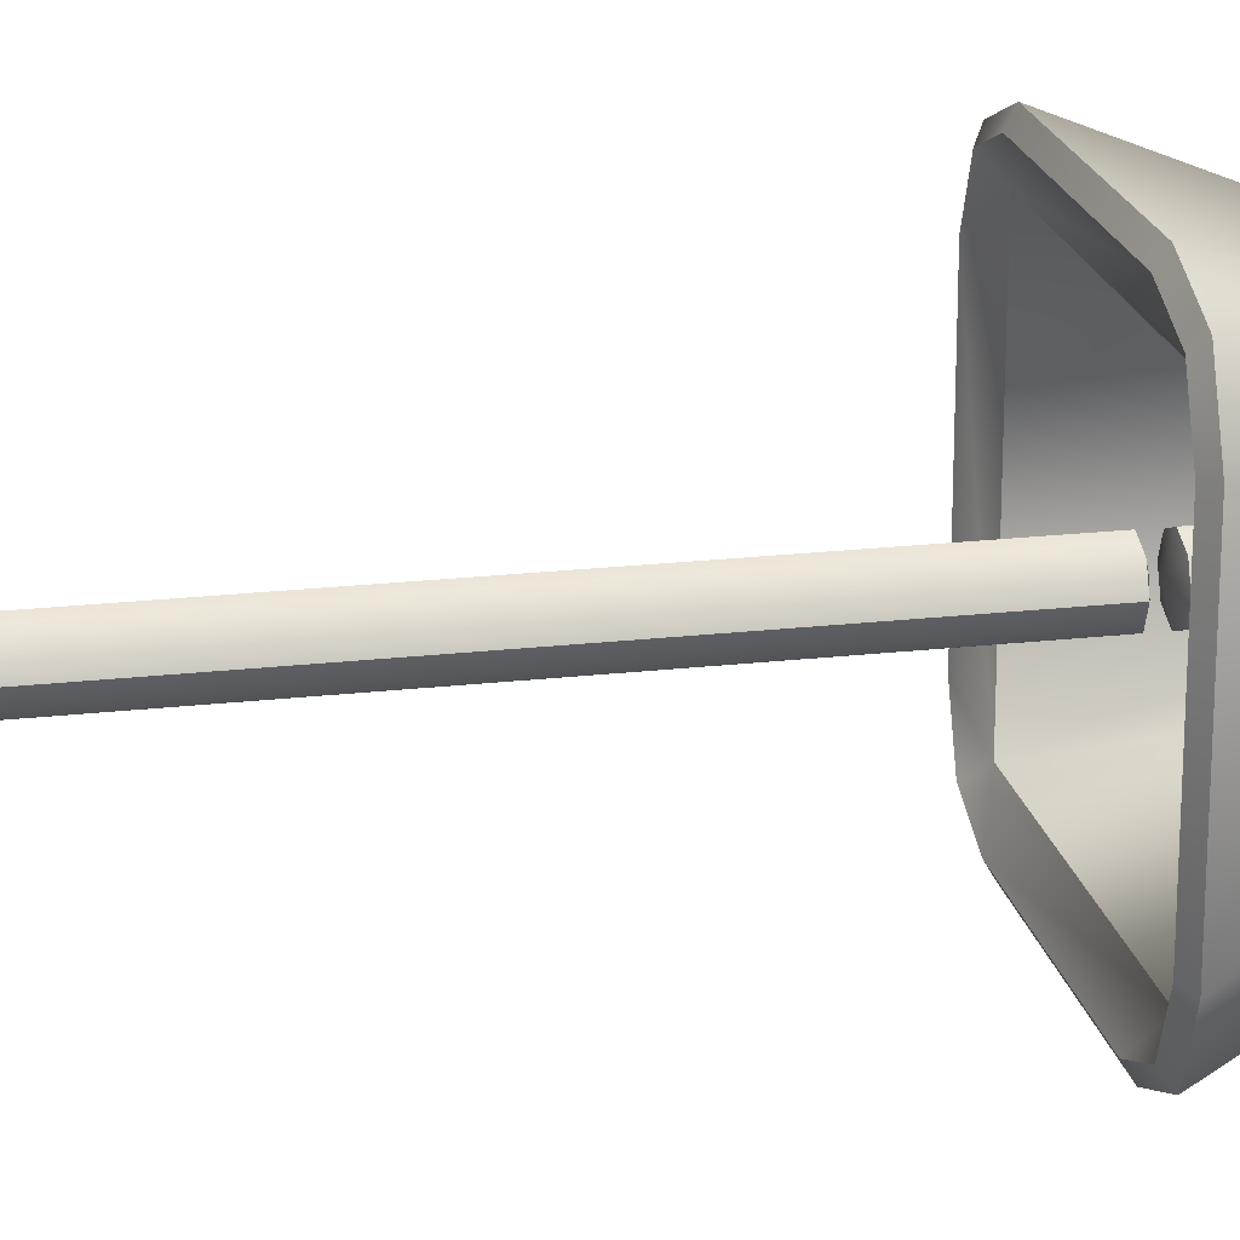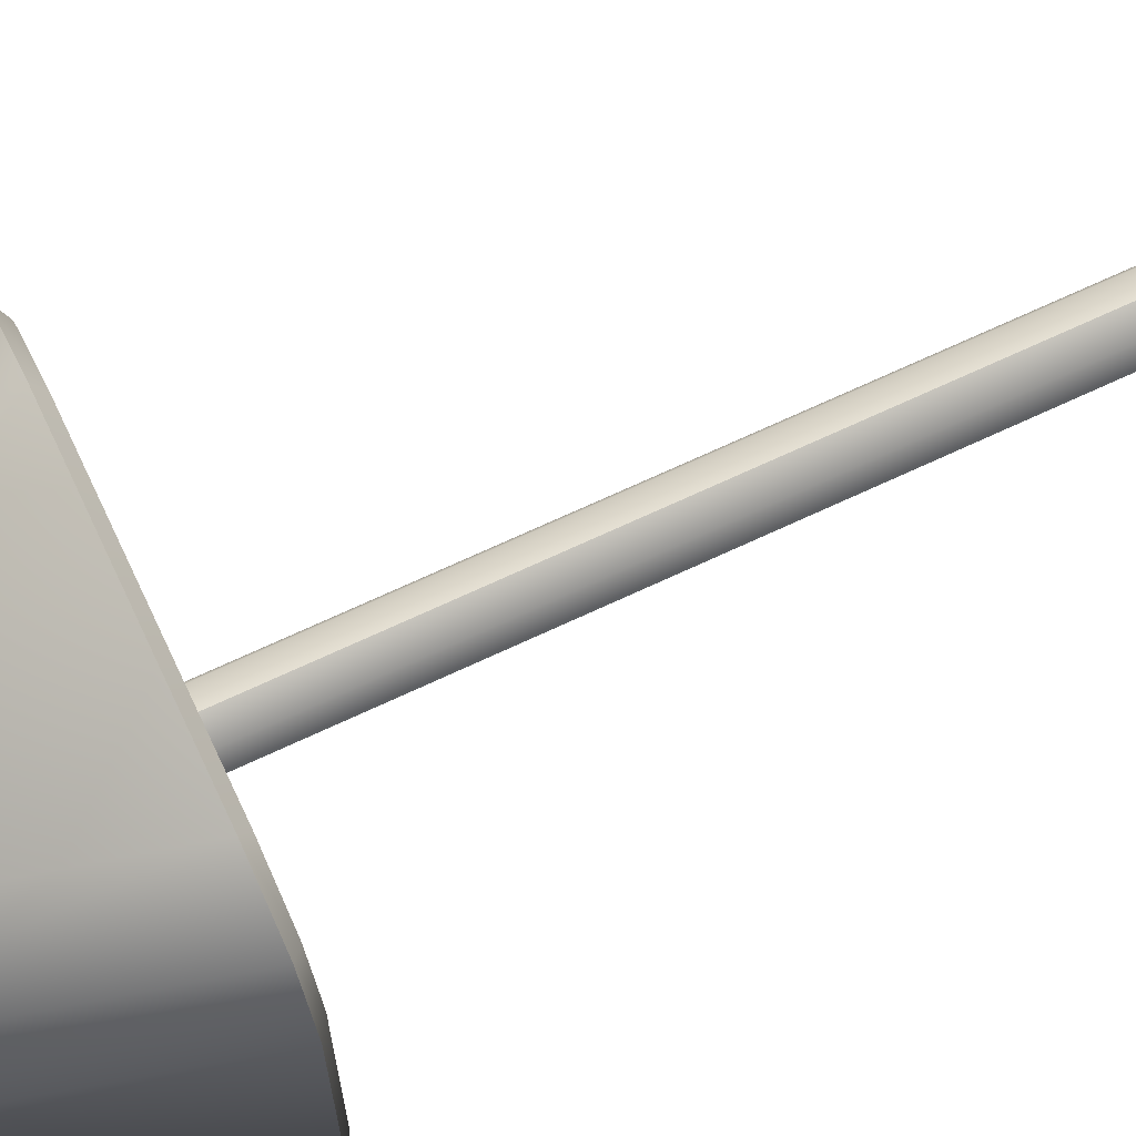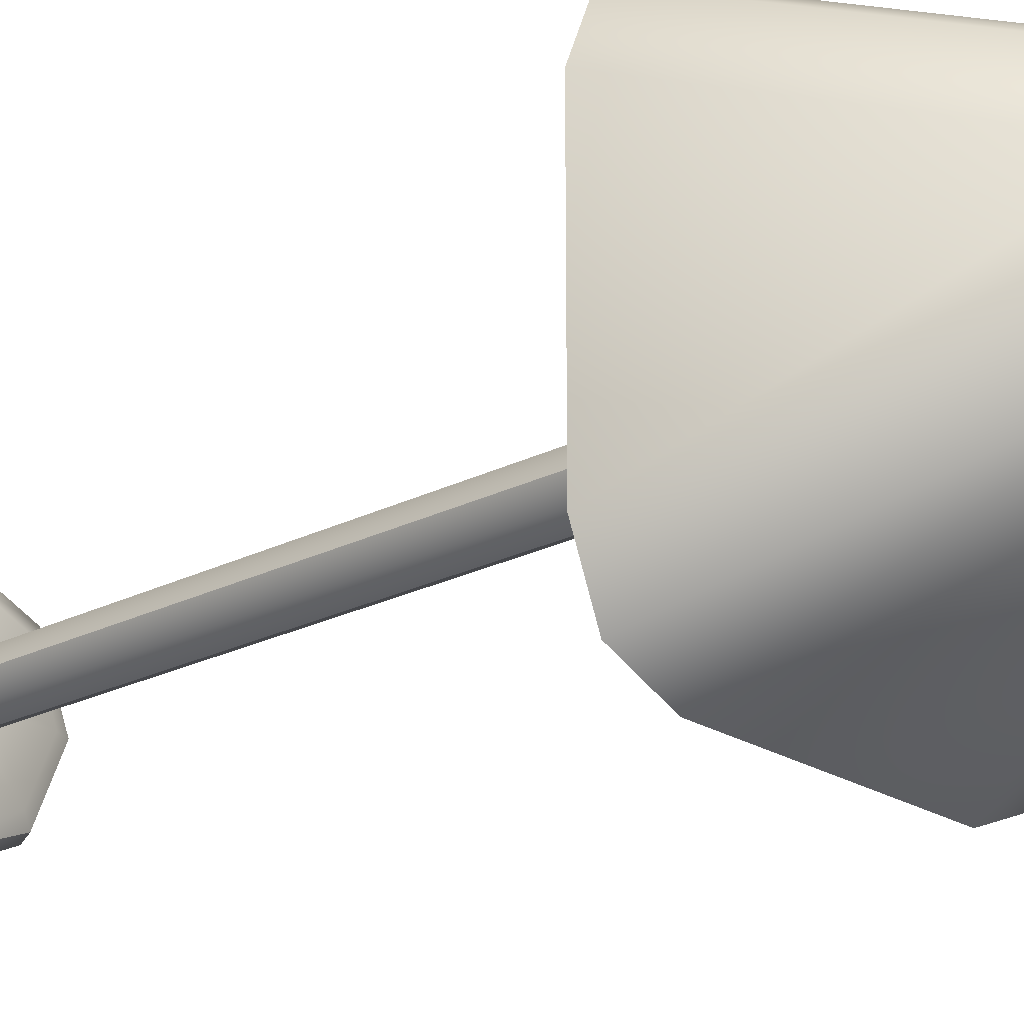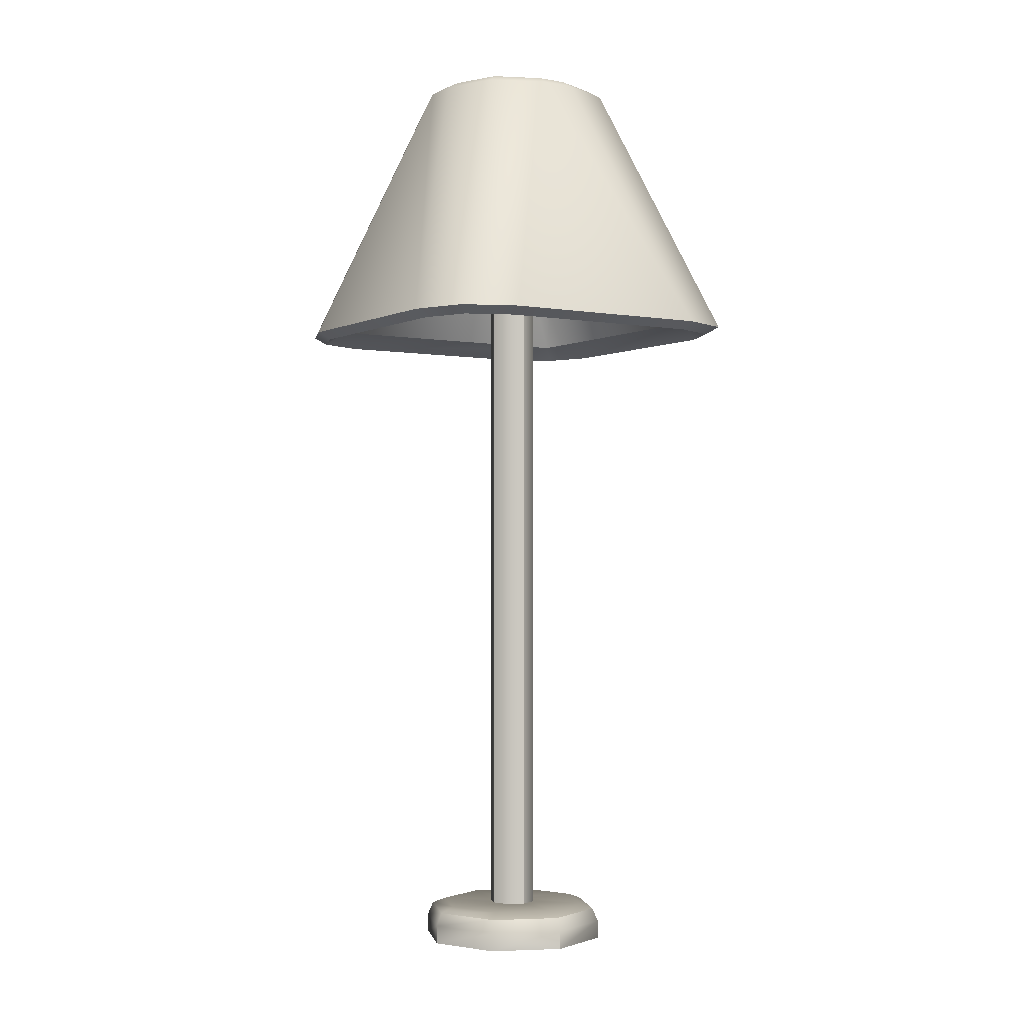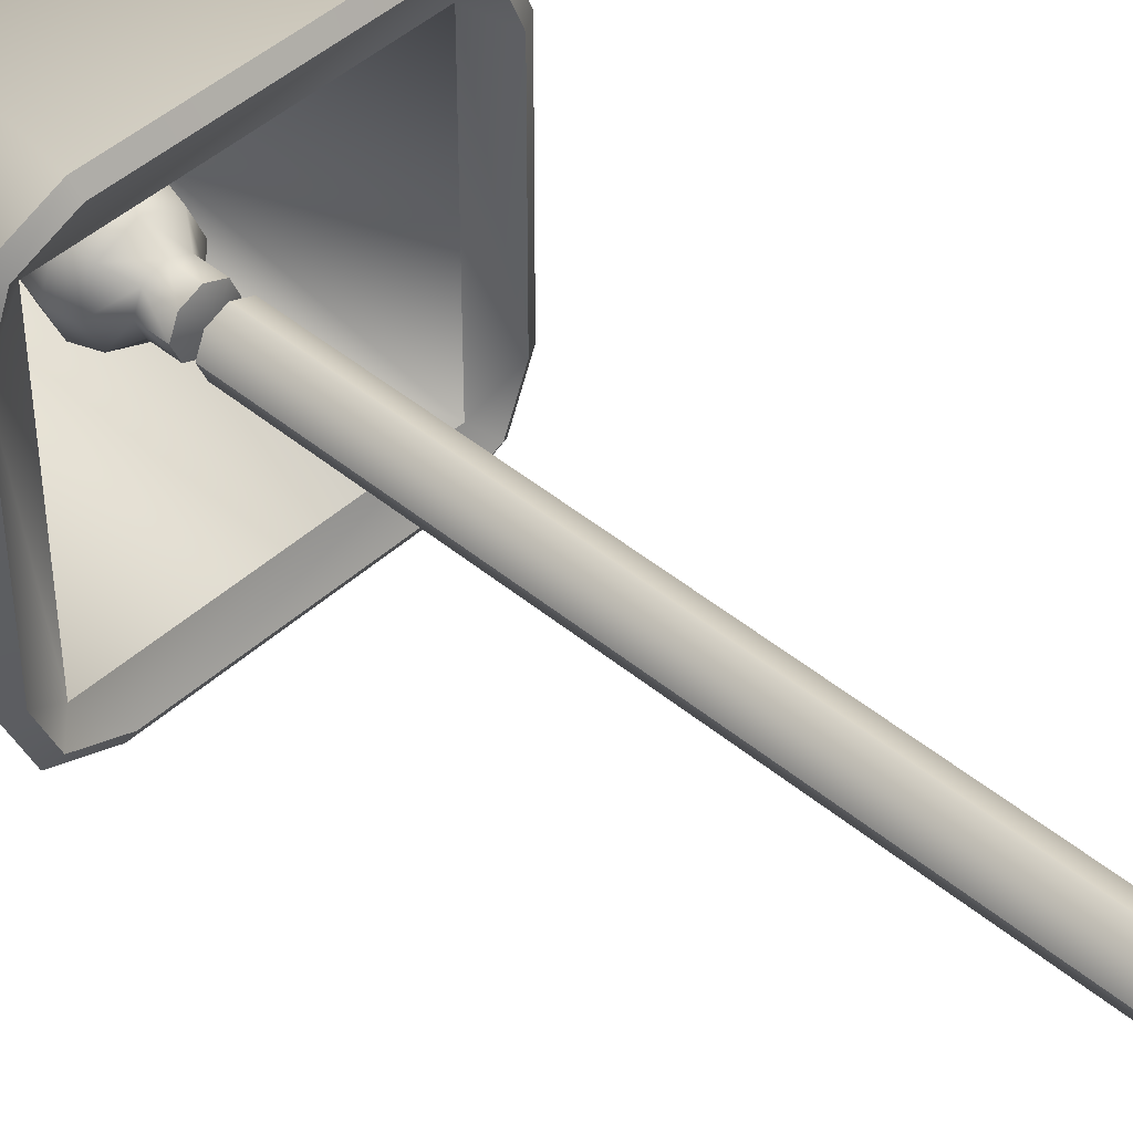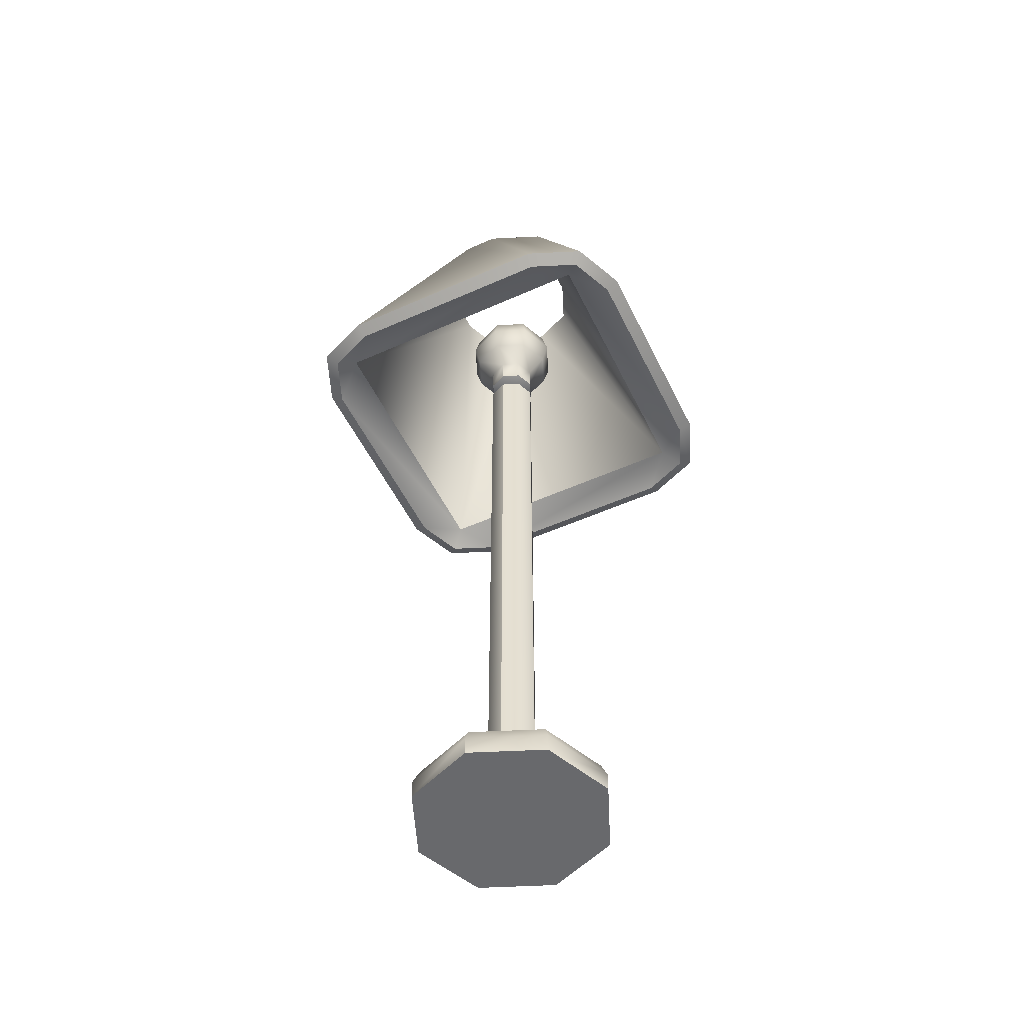
<metadata>
{"format":"obj","ext":"obj","renderer":"f3d","projection":"perspective","resolution":1024,"background":"white","views":[{"elev":20.9,"azim":78.3,"up":"+Z"},{"elev":69.7,"azim":-115.1,"up":"+Z"},{"elev":-22.0,"azim":132.1,"up":"+Z"},{"elev":-1.8,"azim":57.6,"up":"+Y"},{"elev":45.3,"azim":-46.2,"up":"+Z"},{"elev":-52.8,"azim":-154.4,"up":"+Y"}]}
</metadata>
<code>
o lamp_standing_Sphere.002
v -0 2.212 -0.06486
v -0 2.165 -0.1123
v -0 2.1 -0.1297
v -0 2.035 -0.1123
v -0 1.988 -0.06486
v 0.04586 2.212 -0.04586
v 0.07944 2.165 -0.07944
v 0.09173 2.1 -0.09173
v 0.07944 2.035 -0.07944
v 0.04586 1.988 -0.04586
v 0.06486 2.212 0
v 0.1123 2.165 0
v 0.1297 2.1 0
v 0.1123 2.035 0
v 0.06486 1.988 0
v 0.04586 2.212 0.04586
v 0.07944 2.165 0.07944
v 0.09173 2.1 0.09173
v 0.07944 2.035 0.07944
v 0.04586 1.988 0.04586
v -0 2.212 0.06486
v -0 2.165 0.1123
v -0 2.1 0.1297
v -0 2.035 0.1123
v -0 1.988 0.06486
v -0 2.23 0
v -0.04586 2.212 0.04586
v -0.07944 2.165 0.07944
v -0.09173 2.1 0.09173
v -0.07944 2.035 0.07944
v -0.04586 1.988 0.04586
v -0.06486 2.212 0
v -0.1123 2.165 0
v -0.1297 2.1 0
v -0.1123 2.035 0
v -0.06486 1.988 0
v -0.04586 2.212 -0.04586
v -0.07944 2.165 -0.07944
v -0.09173 2.1 -0.09173
v -0.07944 2.035 -0.07944
v -0.04586 1.988 -0.04586
v 0.04586 1.918 -0.04586
v -0 1.9 0
v -0 1.918 -0.06486
v 0.06486 1.918 0
v 0.04586 1.918 0.04586
v -0 1.918 0.06486
v -0.04586 1.918 0.04586
v -0.06486 1.918 0
v -0.04586 1.918 -0.04586
v -0 1.868 -0.06486
v 0.04586 1.868 -0.04586
v 0.06486 1.868 0
v 0.04586 1.868 0.04586
v -0 1.868 0.06486
v -0.04586 1.868 0.04586
v -0.06486 1.868 0
v -0.04586 1.868 -0.04586
v 0.04586 0.1 -0.04586
v -0 0.1 -0.06486
v 0.06486 0.1 0
v 0.04586 0.1 0.04586
v -0 0.1 0.06486
v -0.04586 0.1 0.04586
v -0.06486 0.1 0
v -0.04586 0.1 -0.04586
v -0 -0 0
v 0.1835 -0 -0.1835
v -0 -0 -0.2594
v 0.2594 -0 0
v 0.1835 -0 0.1835
v -0 -0 0.2594
v -0.1835 -0 0.1835
v -0.2594 -0 0
v -0.1835 -0 -0.1835
v 0.1452 0.1 -0.1452
v 0.1835 0.05 -0.1835
v 0.1722 0.08536 -0.1722
v -0 0.05 -0.2594
v -0 0.1 -0.2053
v -0 0.08536 -0.2436
v 0.2053 0.1 0
v 0.2594 0.05 0
v 0.2436 0.08536 0
v 0.1452 0.1 0.1452
v 0.1835 0.05 0.1835
v 0.1722 0.08536 0.1722
v -0 0.1 0.2053
v -0 0.05 0.2594
v -0 0.08536 0.2436
v -0.1452 0.1 0.1452
v -0.1835 0.05 0.1835
v -0.1722 0.08536 0.1722
v -0.2053 0.1 0
v -0.2594 0.05 0
v -0.2436 0.08536 0
v -0.1452 0.1 -0.1452
v -0.1835 0.05 -0.1835
v -0.1722 0.08536 -0.1722
v -0 1.888 0
v -0.2965 1.8 0.5
v -0.5 1.8 0.2965
v -0.4404 1.8 0.4404
v -0.25 2.5 0.04647
v -0.04647 2.5 0.25
v -0.1904 2.5 0.1904
v -0.5 1.8 -0.2965
v -0.2965 1.8 -0.5
v -0.4404 1.8 -0.4404
v -0.04647 2.5 -0.25
v -0.25 2.5 -0.04647
v -0.1904 2.5 -0.1904
v 0.5 1.8 0.2965
v 0.2965 1.8 0.5
v 0.4404 1.8 0.4404
v 0.04647 2.5 0.25
v 0.25 2.5 0.04647
v 0.1904 2.5 0.1904
v 0.2965 1.8 -0.5
v 0.5 1.8 -0.2965
v 0.4404 1.8 -0.4404
v 0.25 2.5 -0.04647
v 0.04647 2.5 -0.25
v 0.1904 2.5 -0.1904
v 0.181 2.5 -0.03275
v 0.1376 2.5 -0.1376
v 0.03275 2.5 -0.181
v -0.03275 2.5 -0.181
v -0.1376 2.5 -0.1376
v -0.181 2.5 -0.03275
v -0.181 2.5 0.03275
v -0.1376 2.5 0.1376
v -0.03275 2.5 0.181
v 0.03275 2.5 0.181
v 0.1376 2.5 0.1376
v 0.181 2.5 0.03275
v -0.3723 1.816 -0.3723
v 0.3723 1.816 -0.3723
v 0.3723 1.816 0.3723
v -0.3723 1.816 0.3723
v 0.2155 2.52 -0.03961
v 0.164 2.52 -0.164
v 0.03961 2.52 -0.2155
v -0.03961 2.52 -0.2155
v -0.164 2.52 -0.164
v -0.2155 2.52 -0.03961
v -0.2155 2.52 0.03961
v -0.164 2.52 0.164
v -0.03961 2.52 0.2155
v 0.03961 2.52 0.2155
v 0.164 2.52 0.164
v 0.2155 2.52 0.03961
v -0.4655 1.78 -0.2896
v -0.414 1.78 -0.414
v -0.2896 1.78 -0.4655
v 0.2896 1.78 -0.4655
v 0.414 1.78 -0.414
v 0.4655 1.78 -0.2896
v 0.4655 1.78 0.2896
v 0.414 1.78 0.414
v 0.2896 1.78 0.4655
v -0.2896 1.78 0.4655
v -0.414 1.78 0.414
v -0.4655 1.78 0.2896
f 5 4 9 10
f 3 2 7 8
f 1 26 6
f 15 20 46 45
f 4 3 8 9
f 2 1 6 7
f 10 9 14 15
f 8 7 12 13
f 6 26 11
f 41 5 44 50
f 9 8 13 14
f 7 6 11 12
f 13 12 17 18
f 11 26 16
f 10 15 45 42
f 14 13 18 19
f 12 11 16 17
f 15 14 19 20
f 16 26 21
f 5 10 42 44
f 19 18 23 24
f 17 16 21 22
f 20 19 24 25
f 18 17 22 23
f 36 41 50 49
f 24 23 29 30
f 22 21 27 28
f 25 24 30 31
f 23 22 28 29
f 21 26 27
f 31 36 49 48
f 30 29 34 35
f 28 27 32 33
f 31 30 35 36
f 29 28 33 34
f 27 26 32
f 25 31 48 47
f 35 34 39 40
f 33 32 37 38
f 36 35 40 41
f 34 33 38 39
f 32 26 37
f 40 39 3 4
f 38 37 1 2
f 41 40 4 5
f 39 38 2 3
f 37 26 1
f 20 25 47 46
f 43 44 42
f 43 42 45
f 43 45 46
f 43 46 47
f 43 47 48
f 43 48 49
f 43 49 50
f 43 50 44
f 53 54 62 61
f 58 51 60 66
f 52 53 61 59
f 51 52 59 60
f 57 58 66 65
f 56 57 65 64
f 55 56 64 63
f 54 55 63 62
f 67 73 74
f 92 95 74 73
f 67 72 73
f 89 92 73 72
f 67 71 72
f 86 89 72 71
f 67 70 71
f 83 86 71 70
f 79 77 68 69
f 64 65 94 91
f 62 63 88 85
f 59 61 82 76
f 61 62 85 82
f 65 66 97 94
f 63 64 91 88
f 95 98 75 74
f 67 74 75
f 98 79 69 75
f 77 83 70 68
f 67 75 69
f 67 69 68
f 66 60 80 97
f 67 68 70
f 77 79 81 78
f 78 81 80 76
f 83 77 78 84
f 84 78 76 82
f 82 85 87 84
f 84 87 86 83
f 85 88 90 87
f 87 90 89 86
f 88 91 93 90
f 90 93 92 89
f 91 94 96 93
f 93 96 95 92
f 94 97 99 96
f 96 99 98 95
f 79 98 99 81
f 81 99 97 80
f 60 59 76 80
f 51 58 100
f 58 57 100
f 57 56 100
f 56 55 100
f 55 54 100
f 54 53 100
f 53 52 100
f 52 51 100
f 114 116 105 101
f 120 122 117 113
f 139 135 136
f 102 104 111 107
f 108 110 123 119
f 101 105 106 103
f 103 106 104 102
f 110 108 109 112
f 112 109 107 111
f 122 120 121 124
f 124 121 119 123
f 116 114 115 118
f 118 115 113 117
f 138 139 136 125
f 141 142 126 125
f 142 143 127 126
f 143 144 128 127
f 144 145 129 128
f 145 146 130 129
f 146 147 131 130
f 147 148 132 131
f 148 149 133 132
f 149 150 134 133
f 150 151 135 134
f 151 152 136 135
f 152 141 125 136
f 153 154 137
f 154 155 137
f 155 156 138 137
f 156 157 138
f 157 158 138
f 158 159 139 138
f 159 160 139
f 160 161 139
f 161 162 140 139
f 162 163 140
f 163 164 140
f 164 153 137 140
f 139 134 135
f 139 140 133 134
f 140 132 133
f 140 131 132
f 140 137 130 131
f 137 129 130
f 137 128 129
f 137 138 127 128
f 138 126 127
f 138 125 126
f 117 122 141 152
f 118 117 152 151
f 116 118 151 150
f 105 116 150 149
f 106 105 149 148
f 104 106 148 147
f 111 104 147 146
f 112 111 146 145
f 110 112 145 144
f 123 110 144 143
f 124 123 143 142
f 122 124 142 141
f 102 107 153 164
f 103 102 164 163
f 101 103 163 162
f 114 101 162 161
f 115 114 161 160
f 113 115 160 159
f 120 113 159 158
f 121 120 158 157
f 119 121 157 156
f 108 119 156 155
f 109 108 155 154
f 107 109 154 153

</code>
